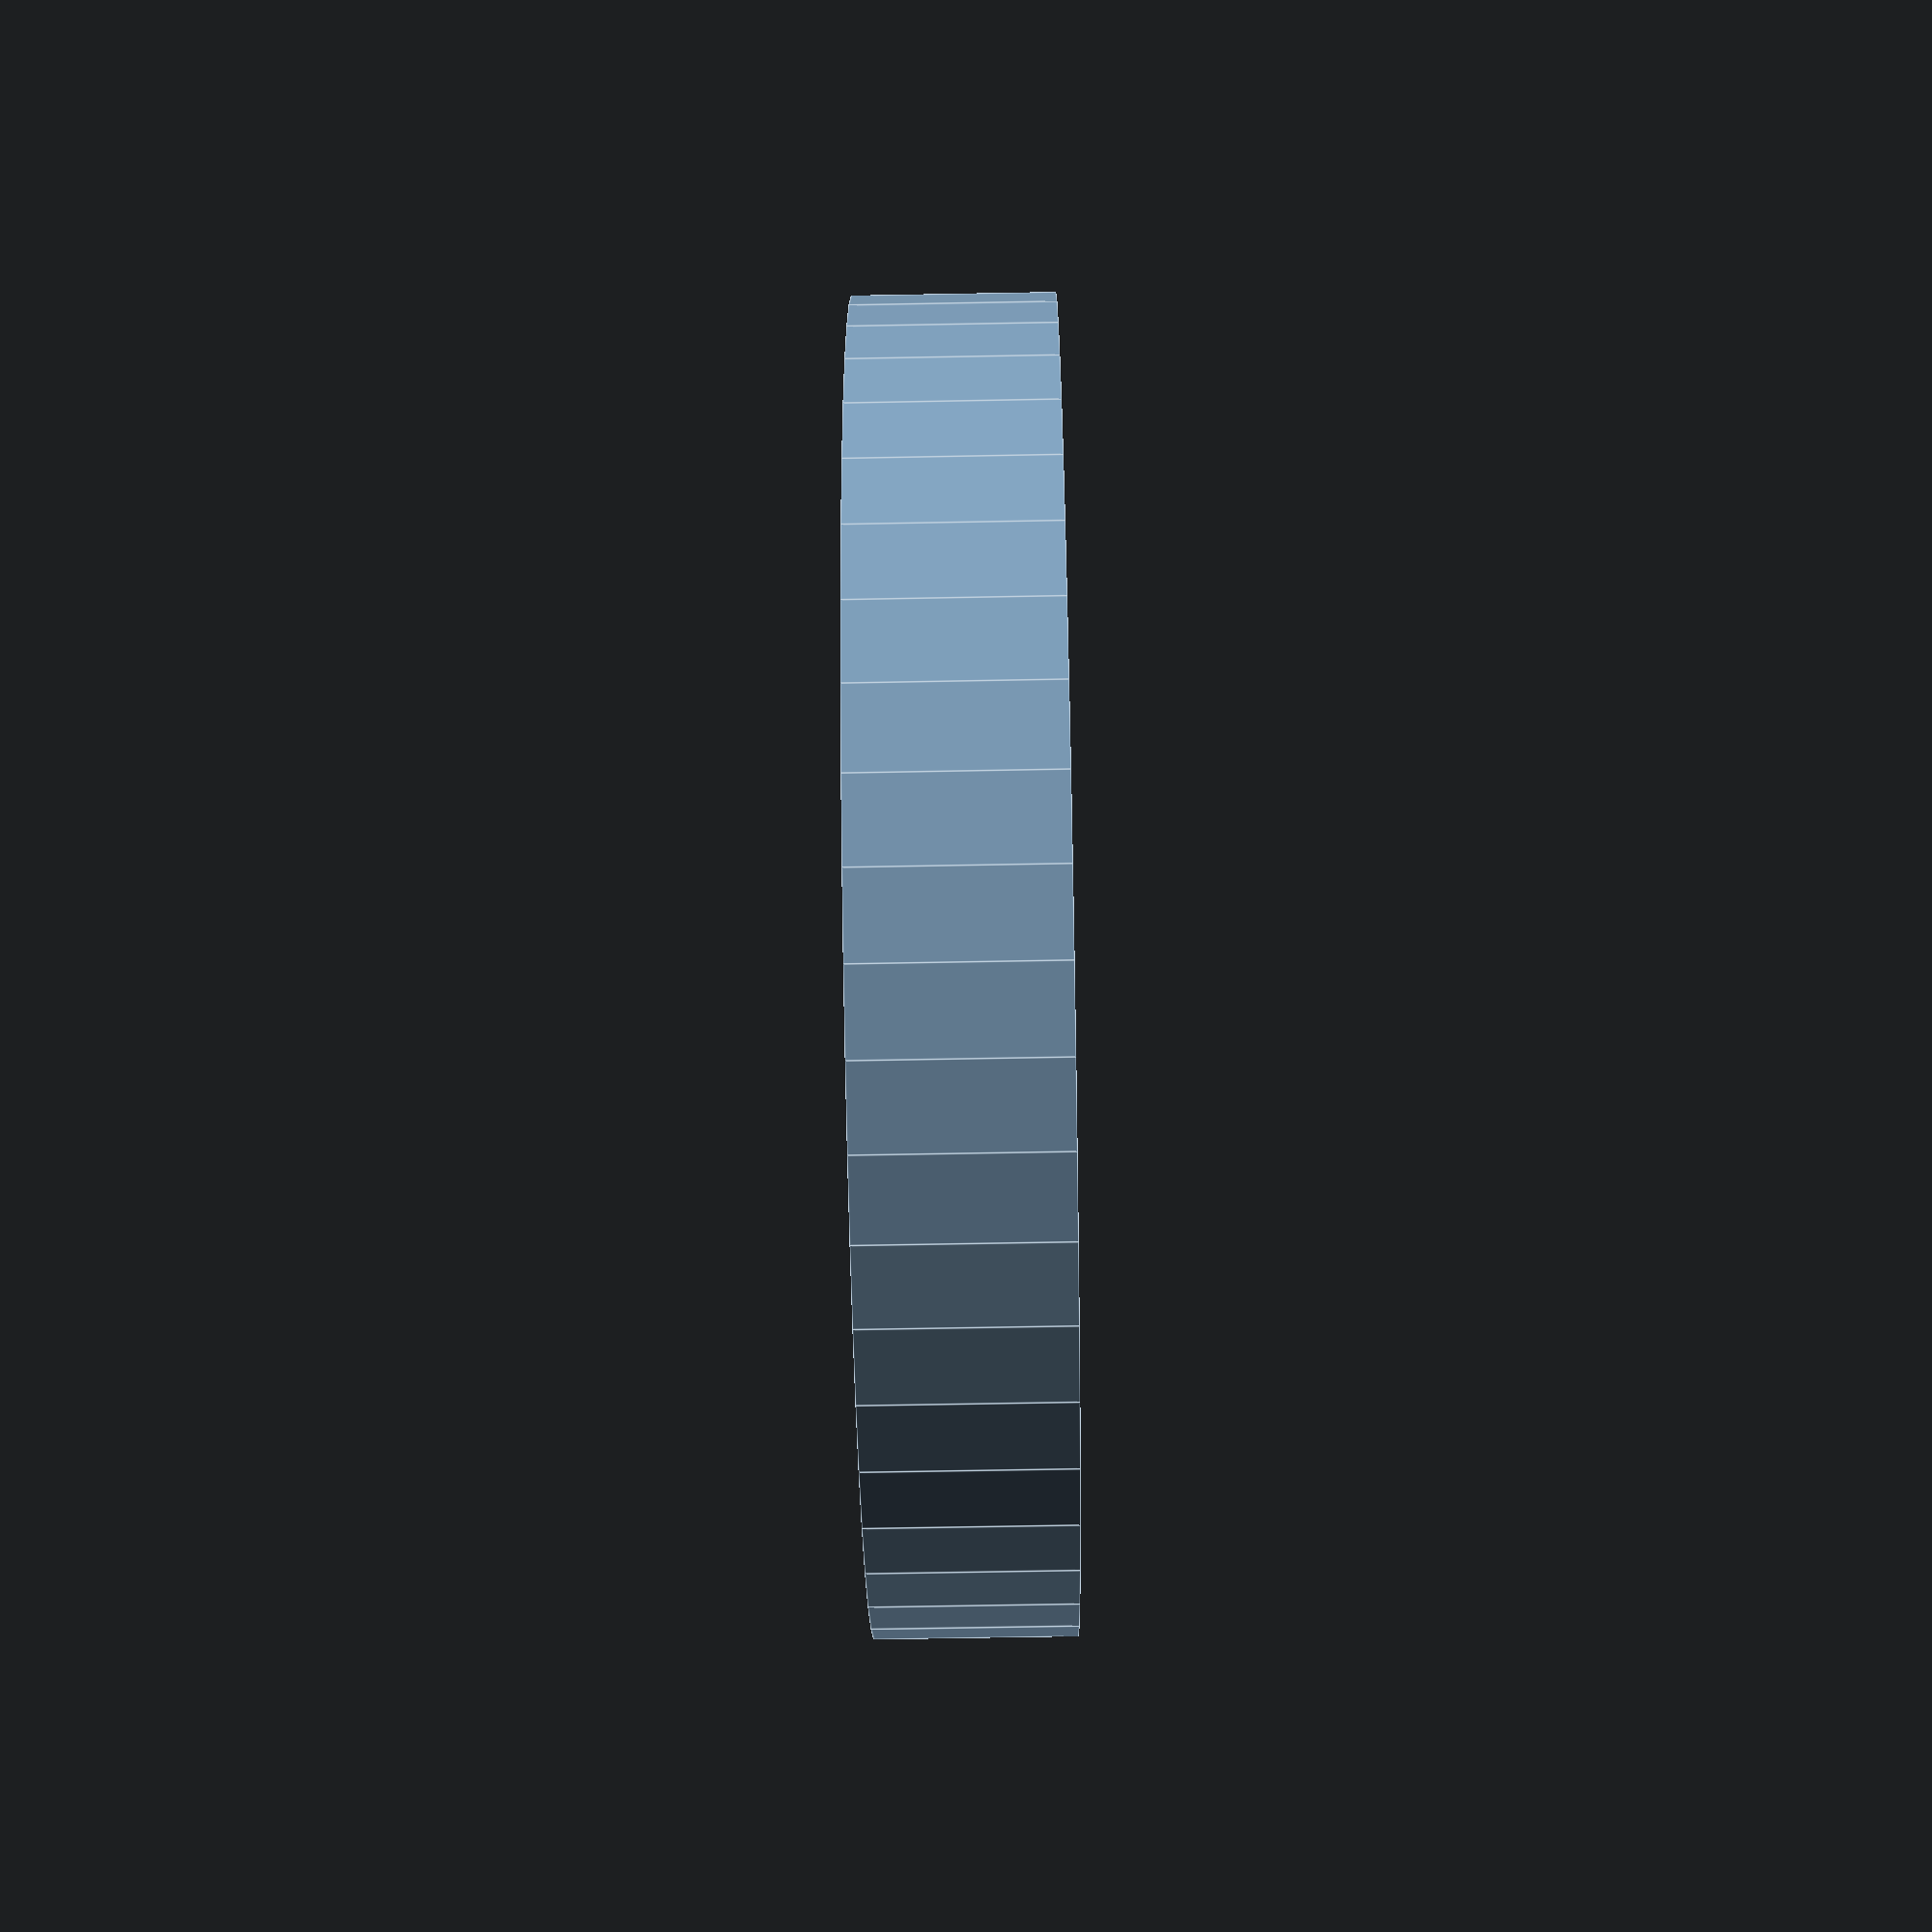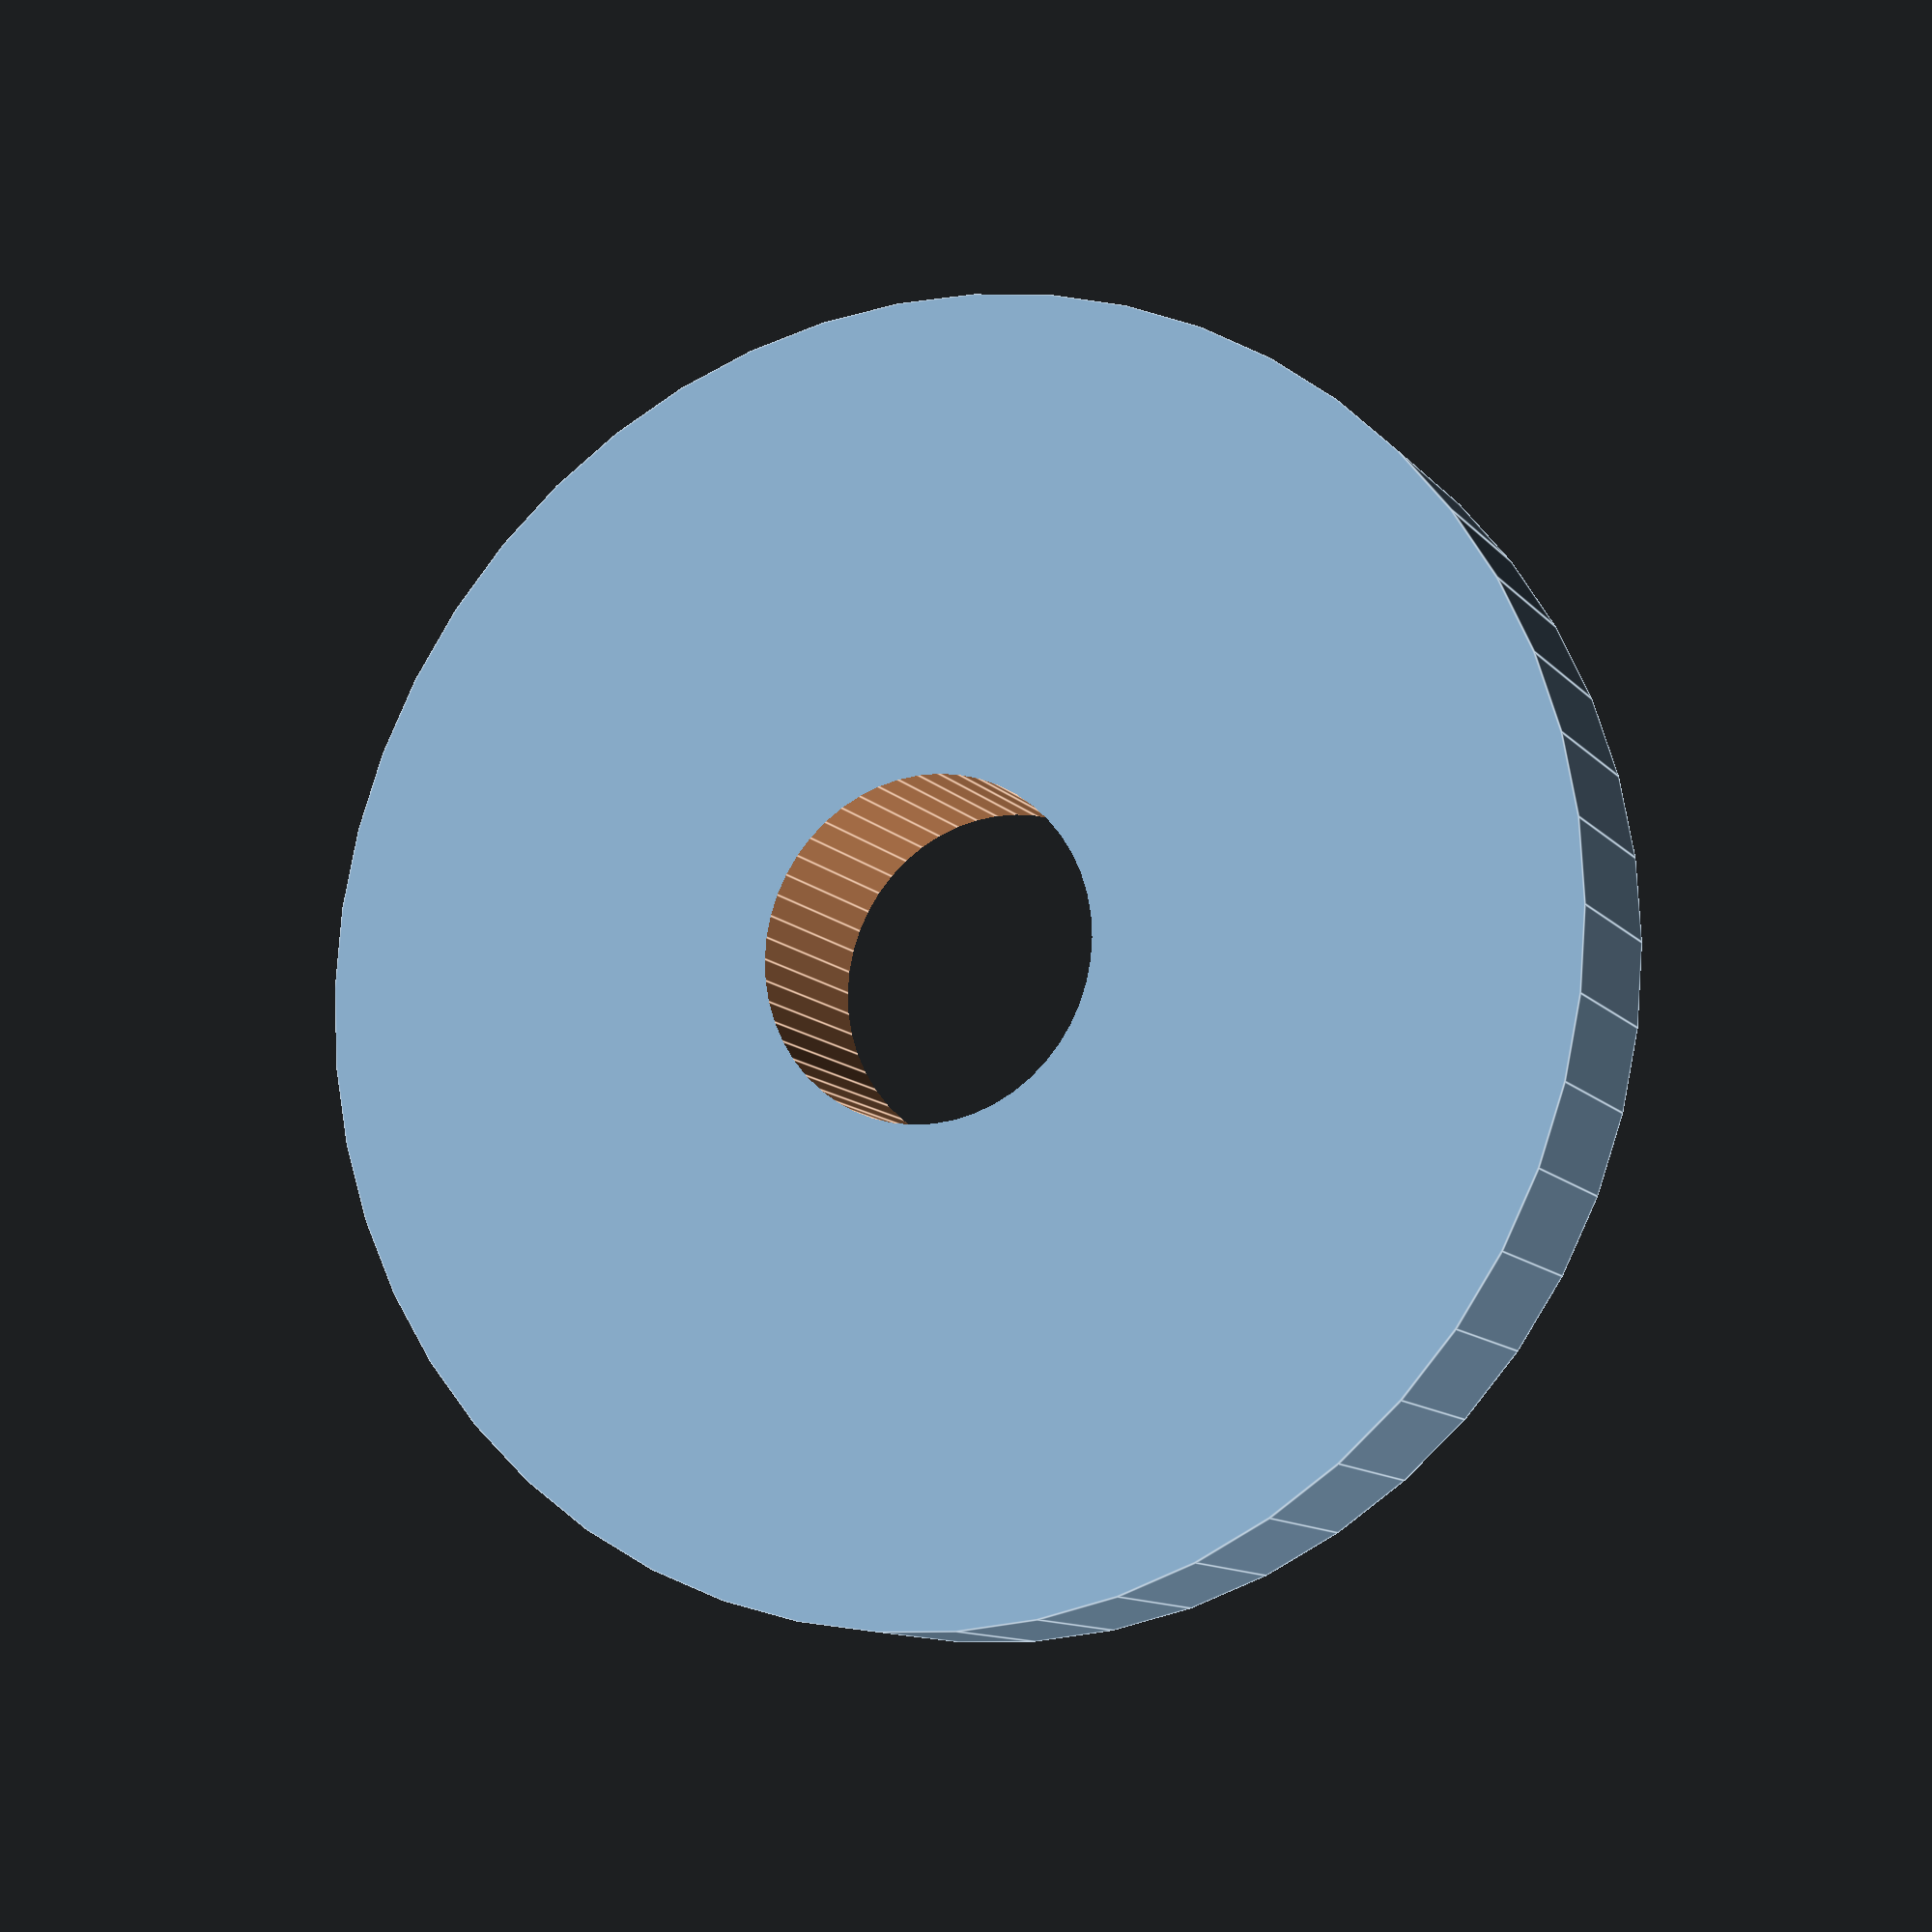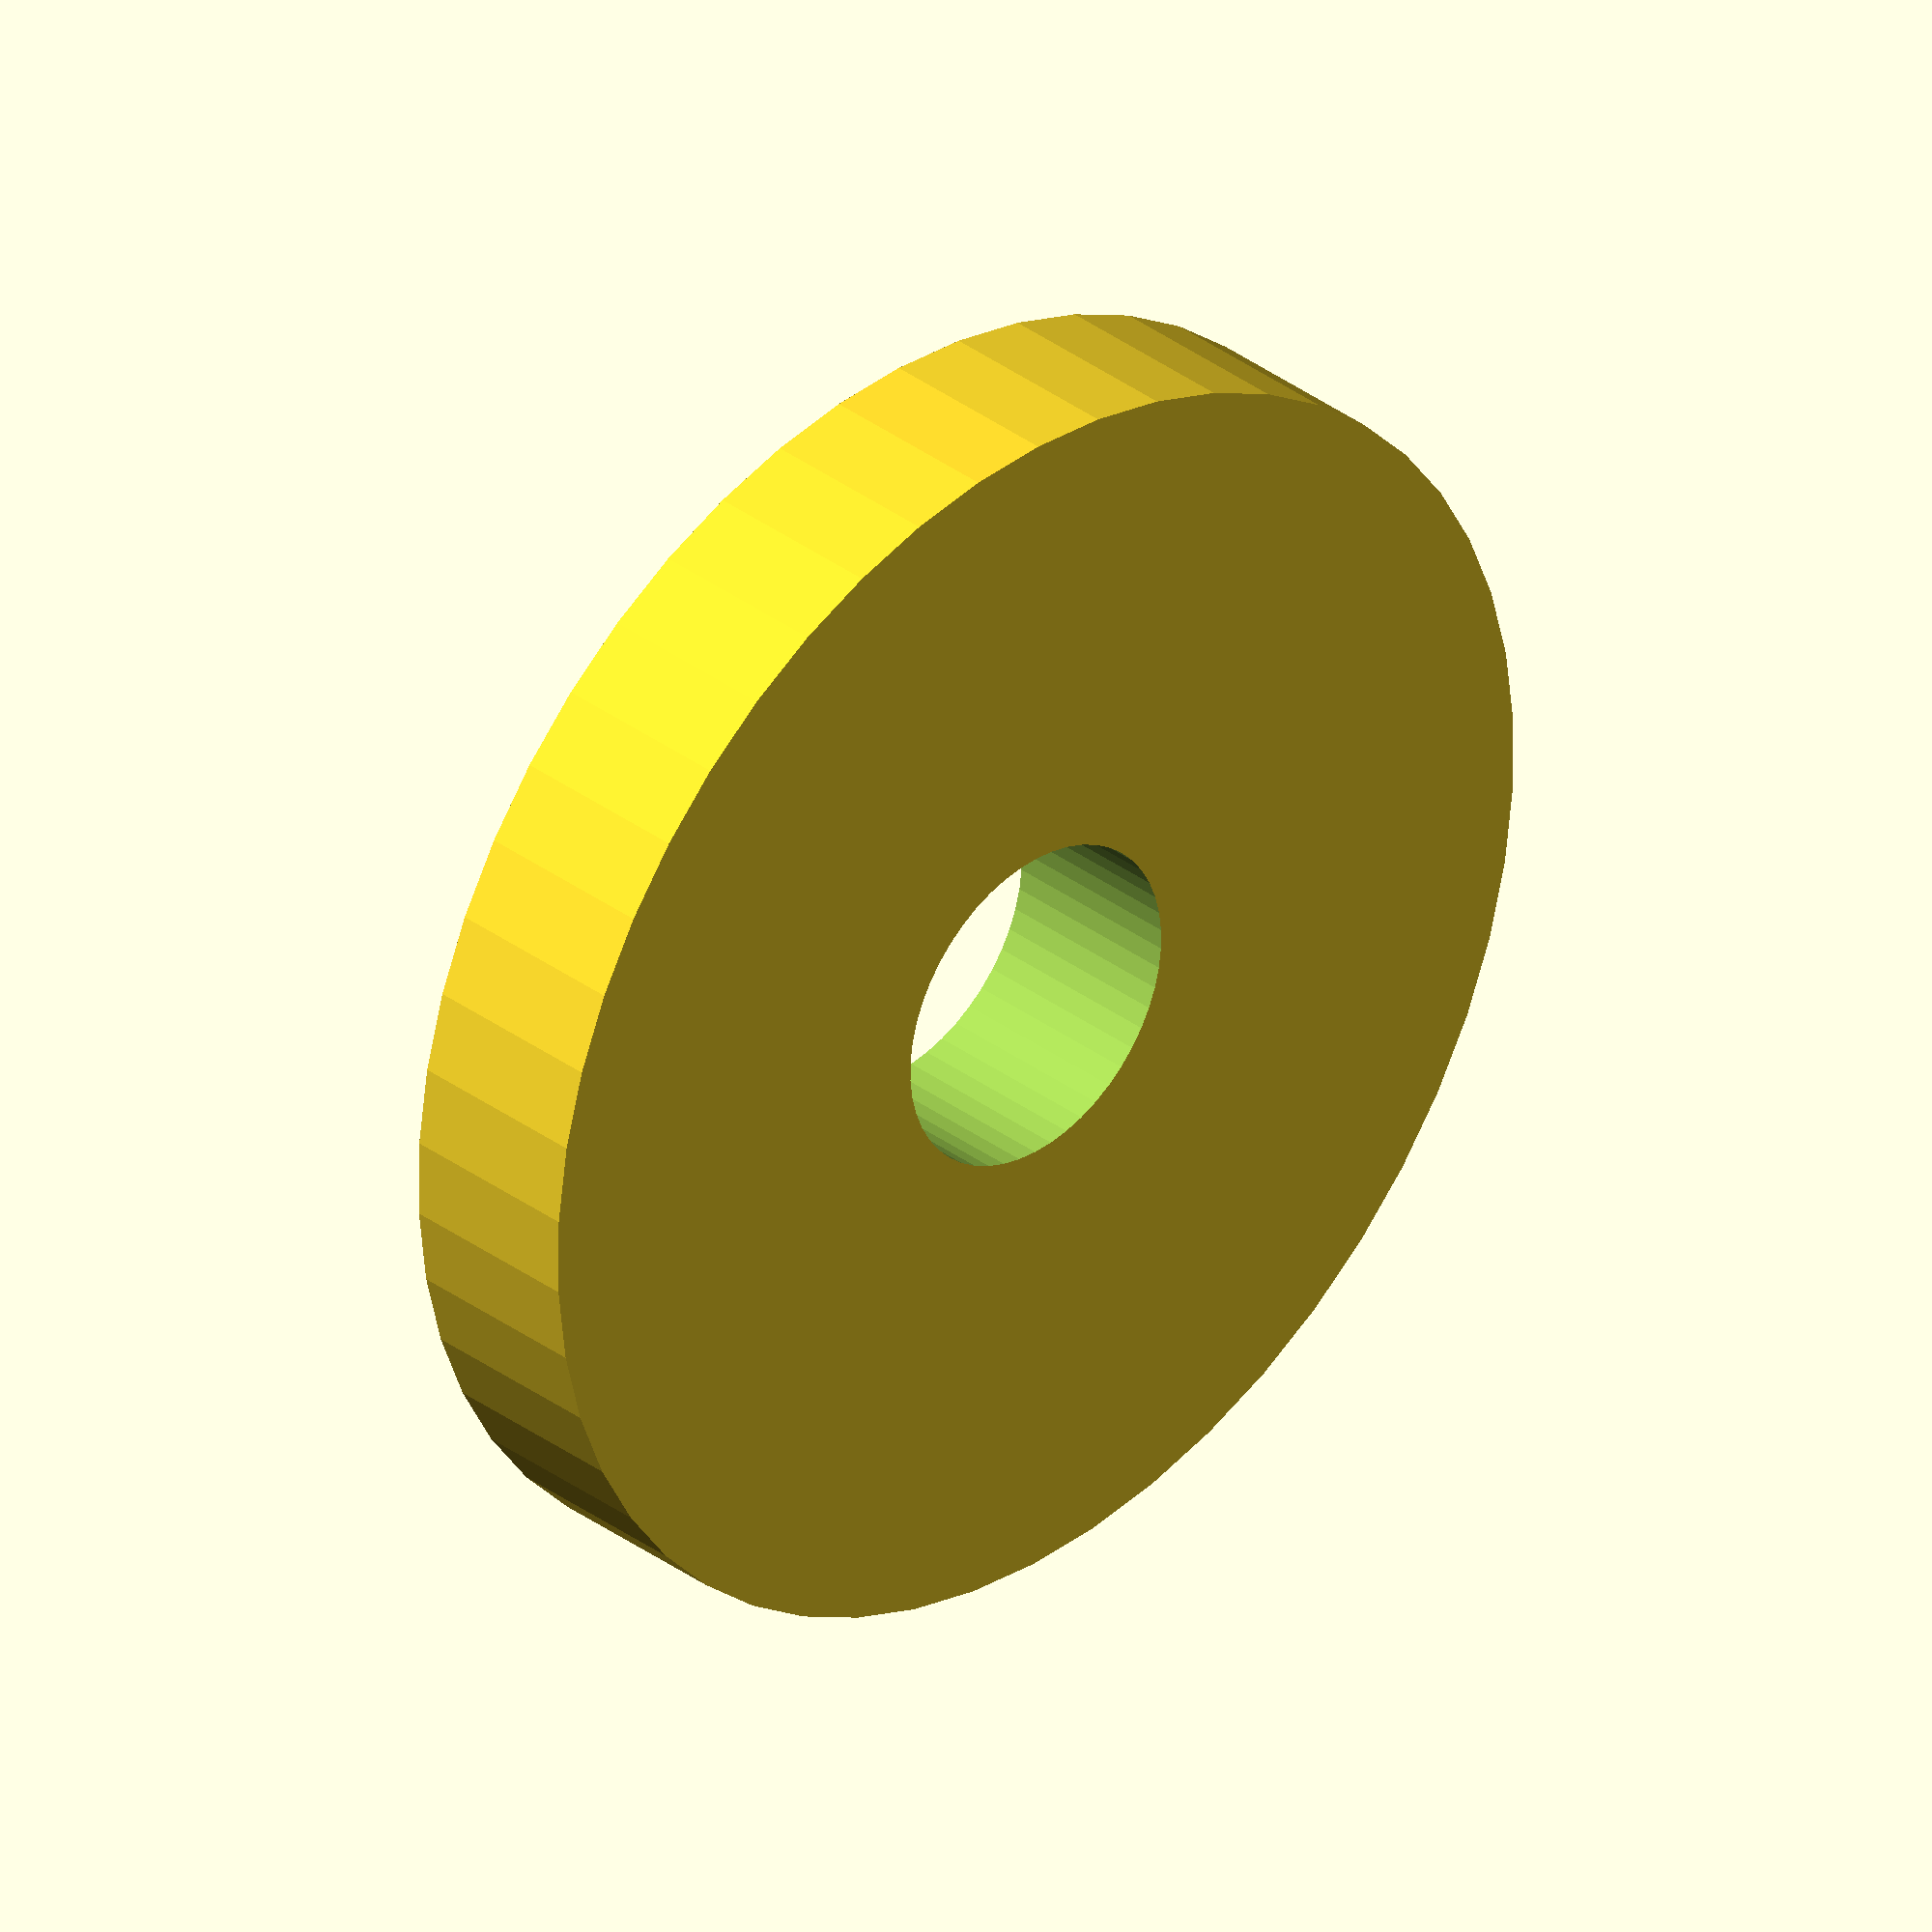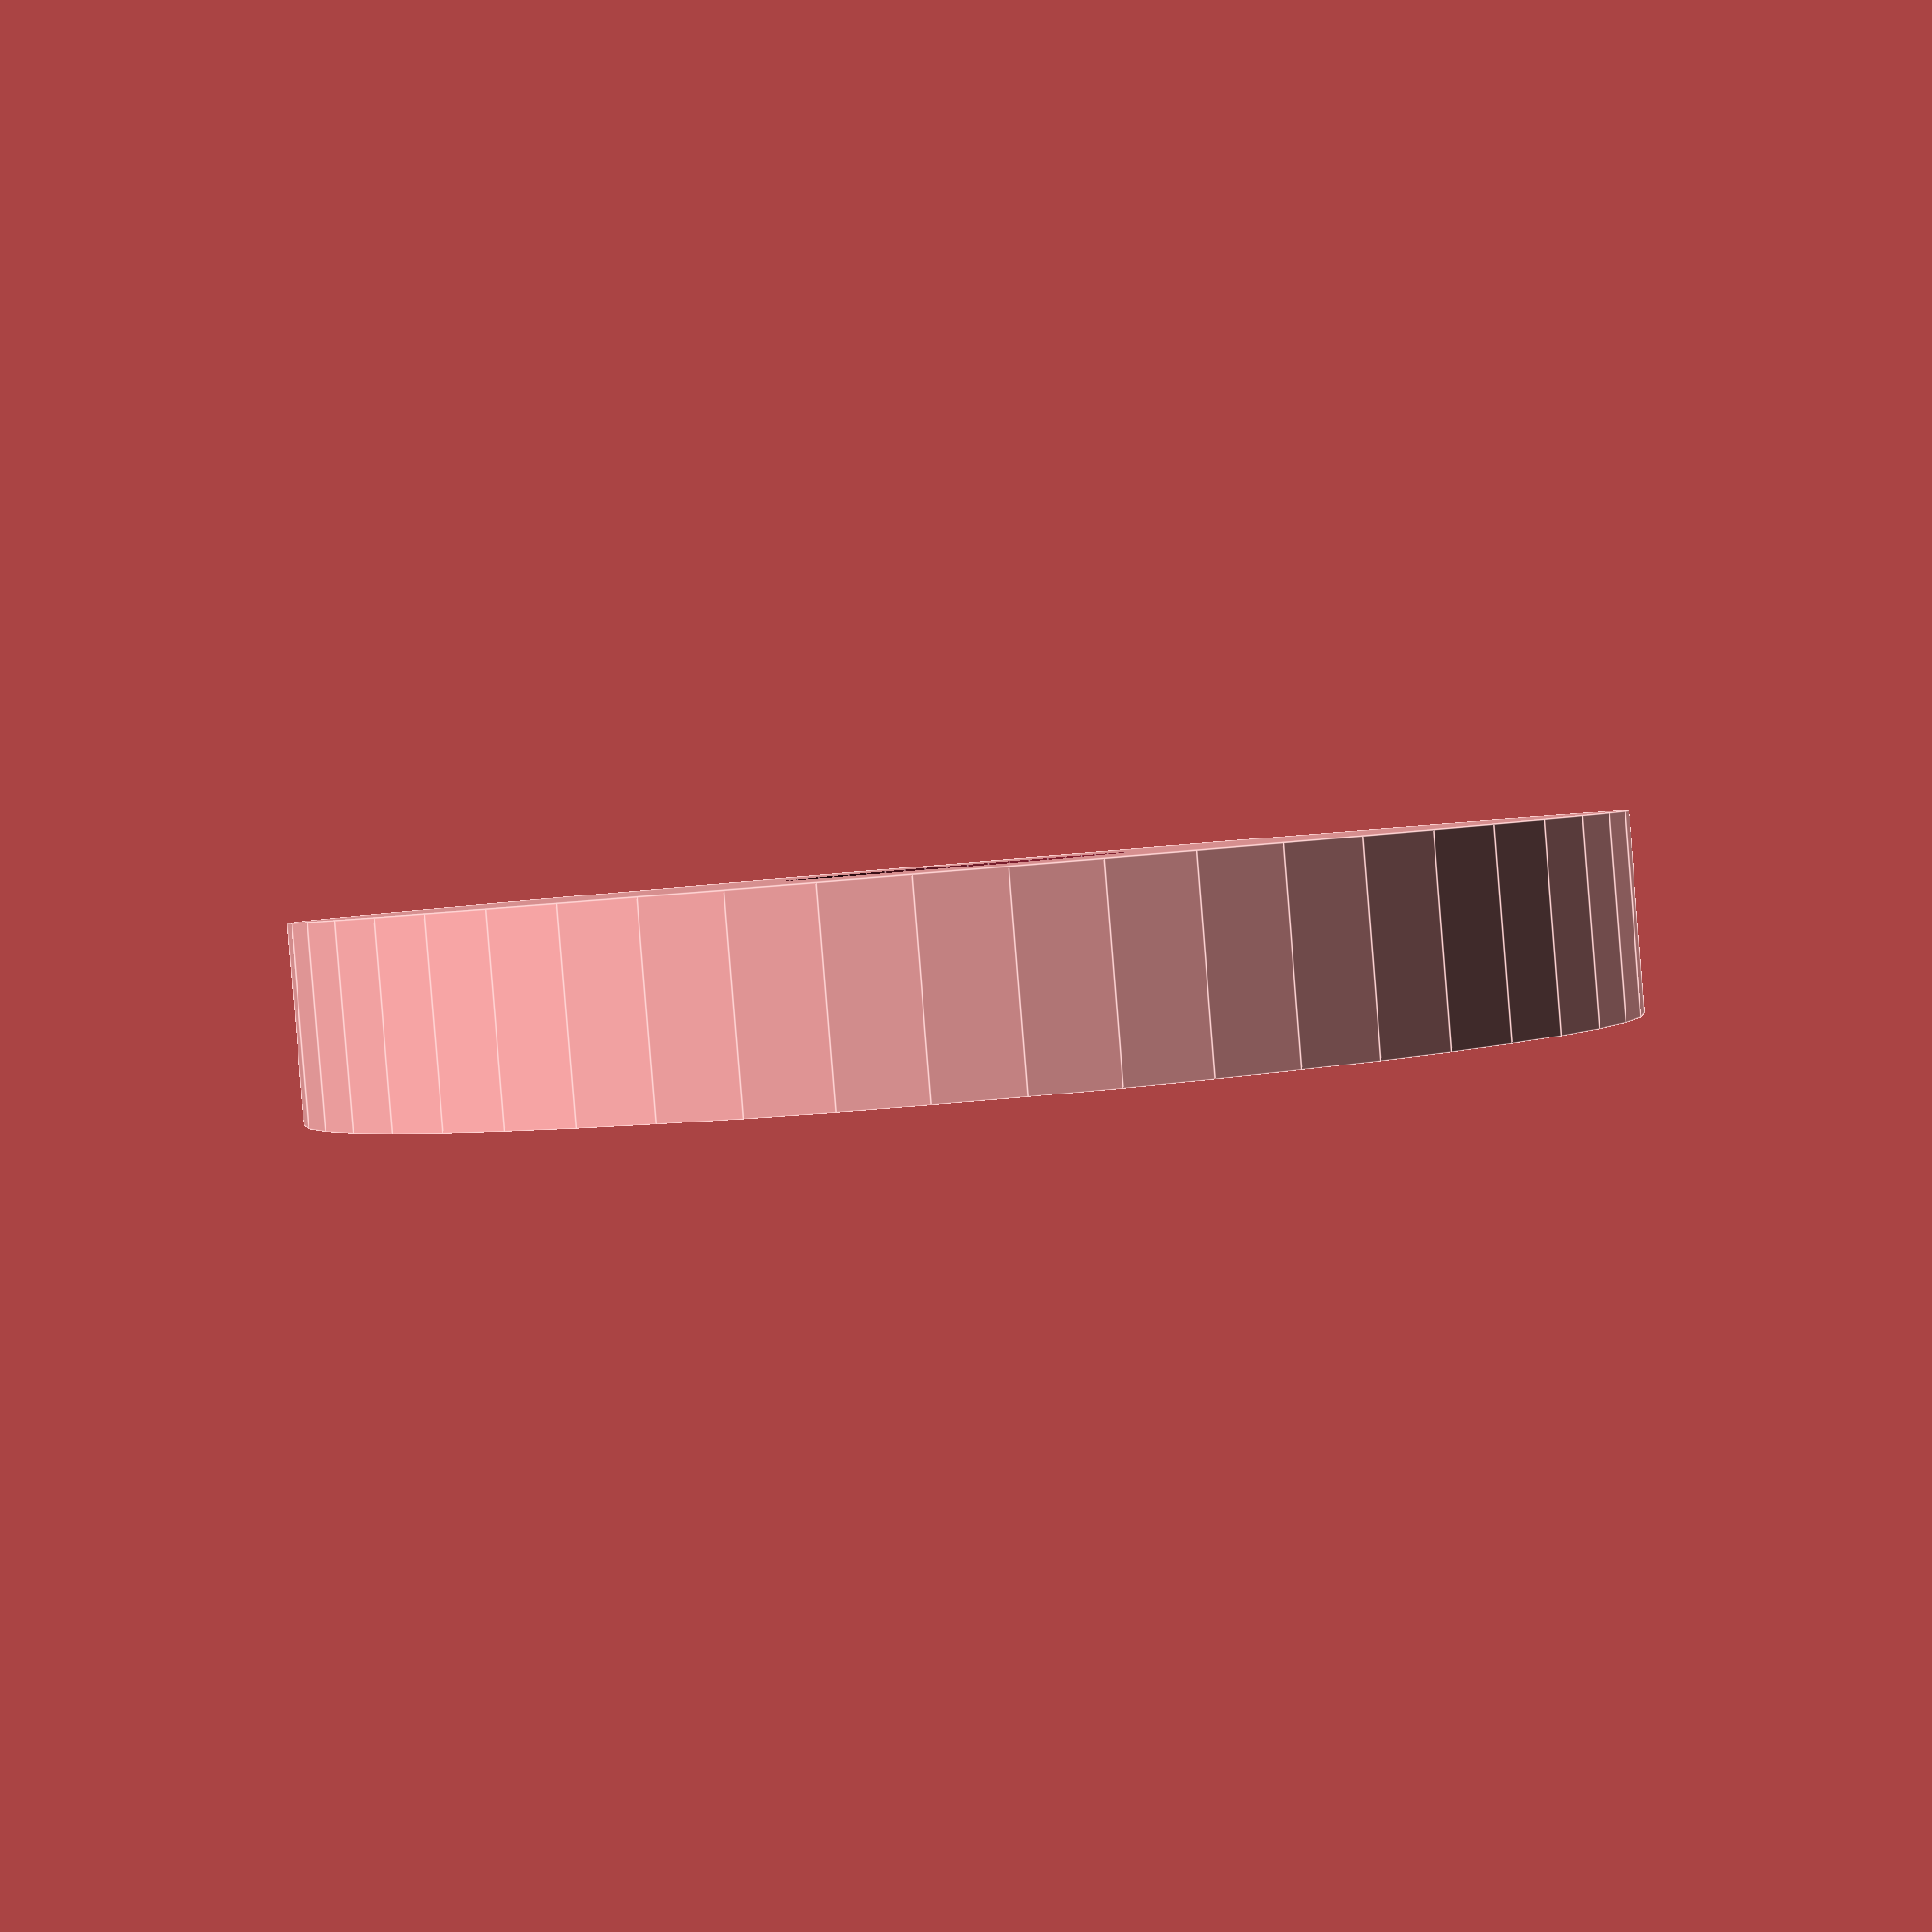
<openscad>
$fn = 50;


difference() {
	union() {
		translate(v = [0, 0, -3.0000000000]) {
			cylinder(h = 6, r = 20.0000000000);
		}
	}
	union() {
		translate(v = [0, 0, -100.0000000000]) {
			cylinder(h = 200, r = 5.2500000000);
		}
	}
}
</openscad>
<views>
elev=241.7 azim=154.6 roll=268.9 proj=p view=edges
elev=190.9 azim=244.0 roll=337.0 proj=p view=edges
elev=326.7 azim=10.5 roll=135.8 proj=o view=solid
elev=88.5 azim=345.9 roll=184.8 proj=p view=edges
</views>
